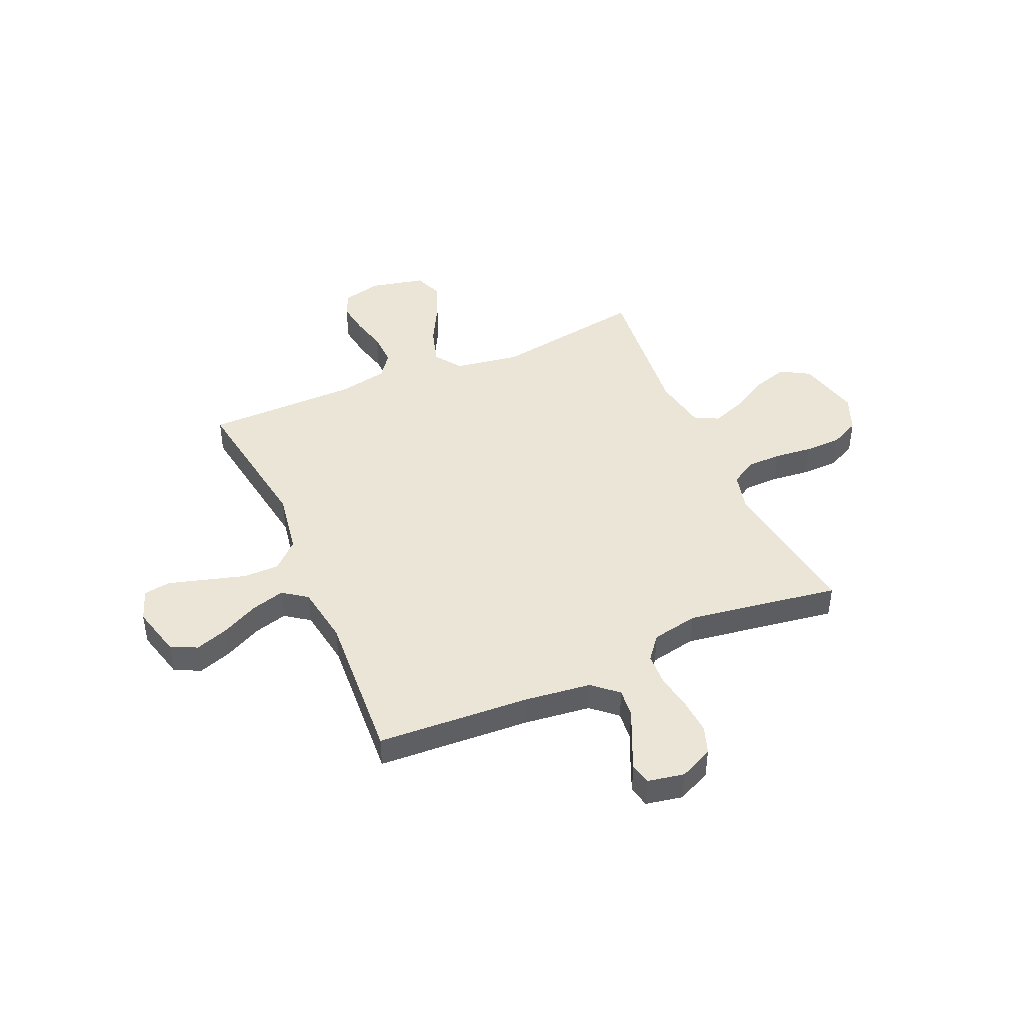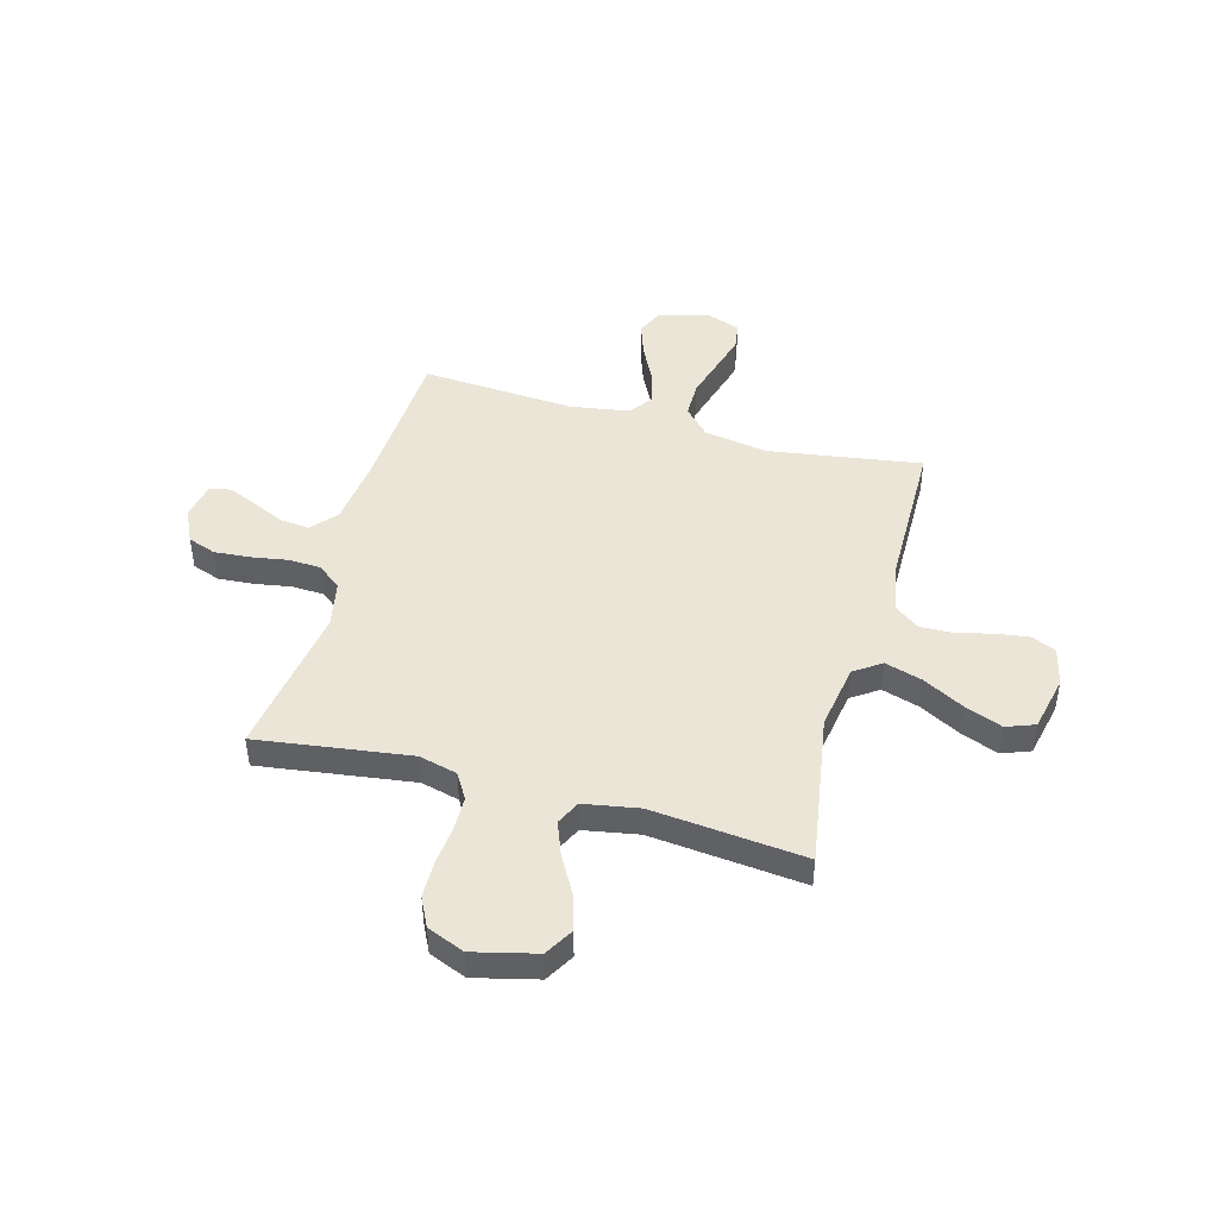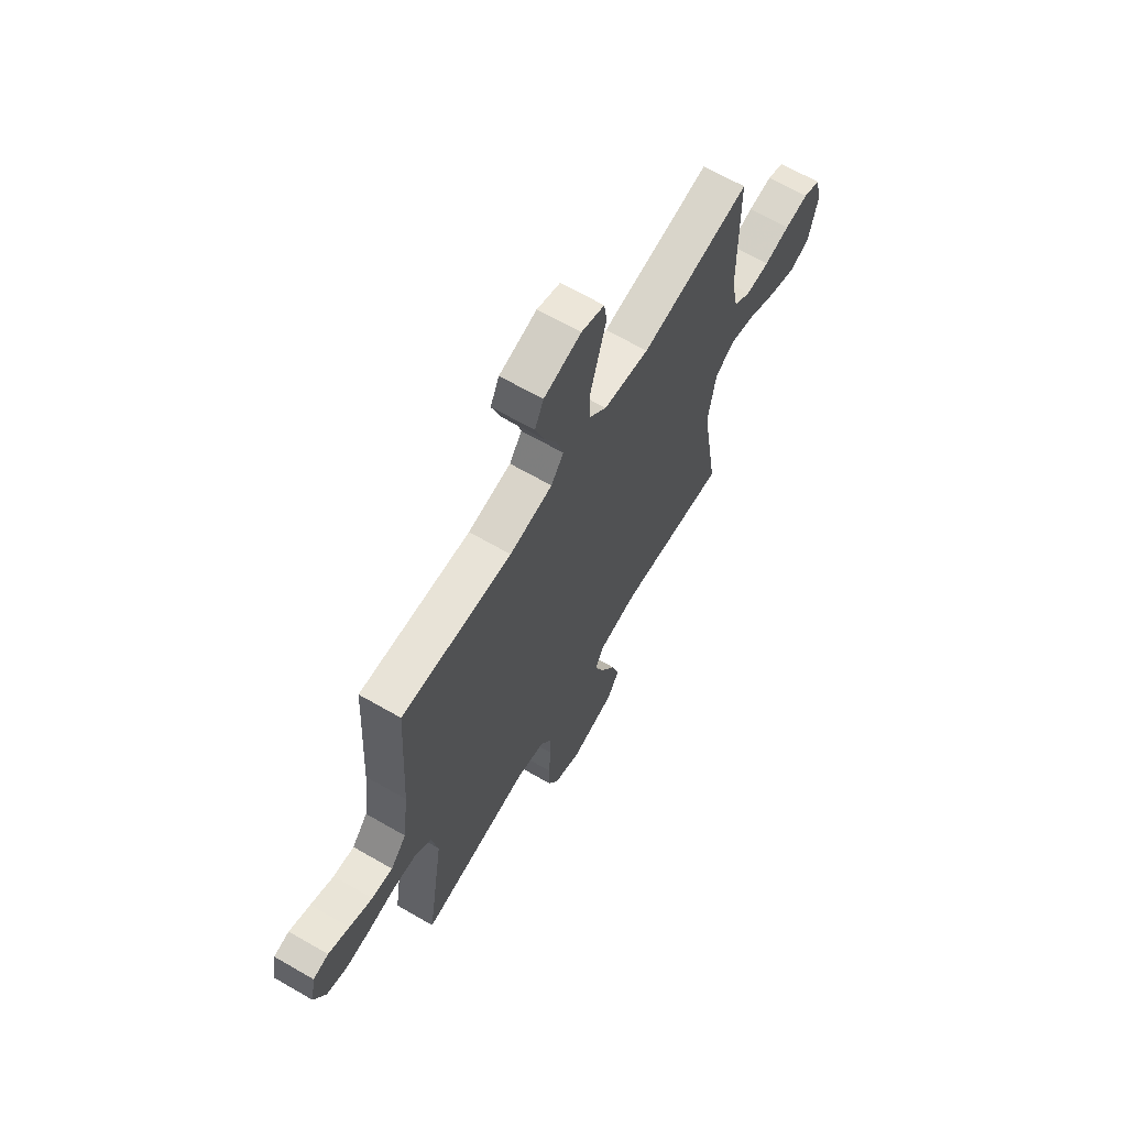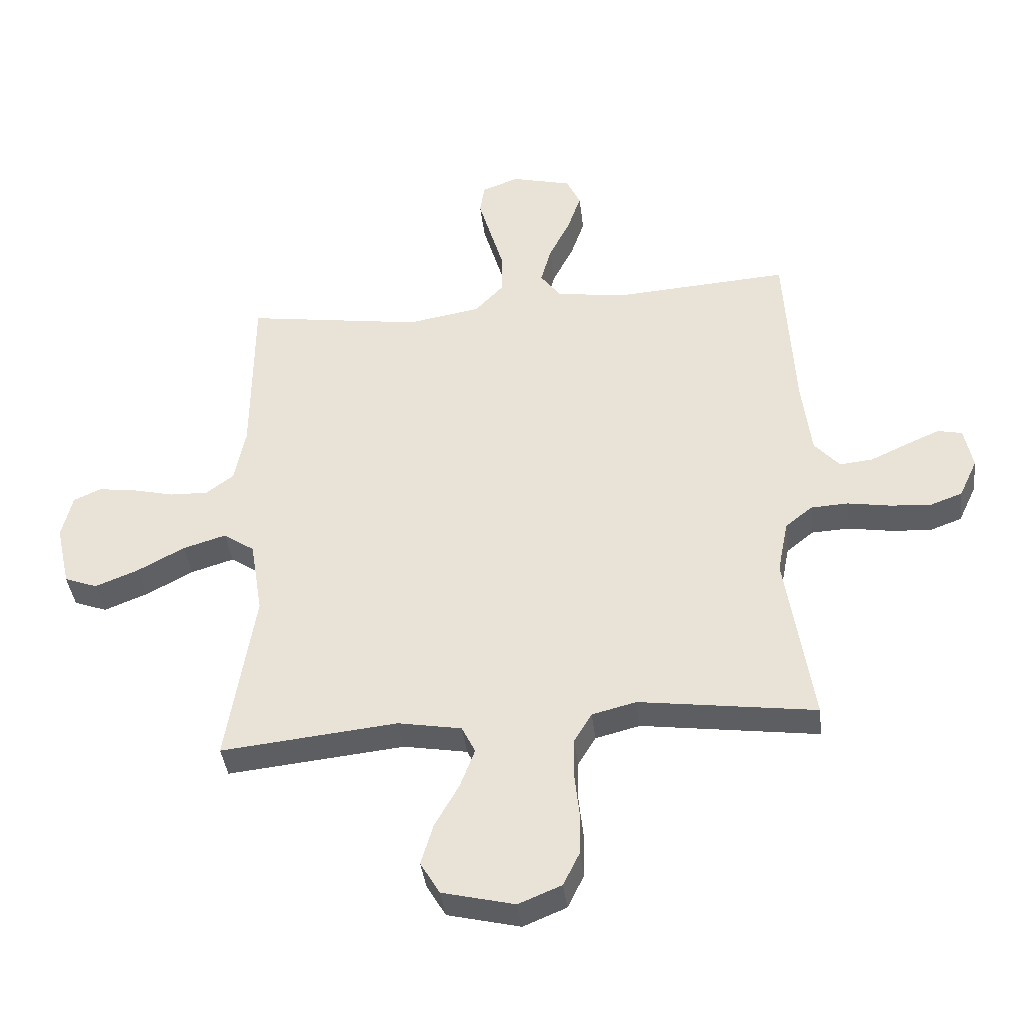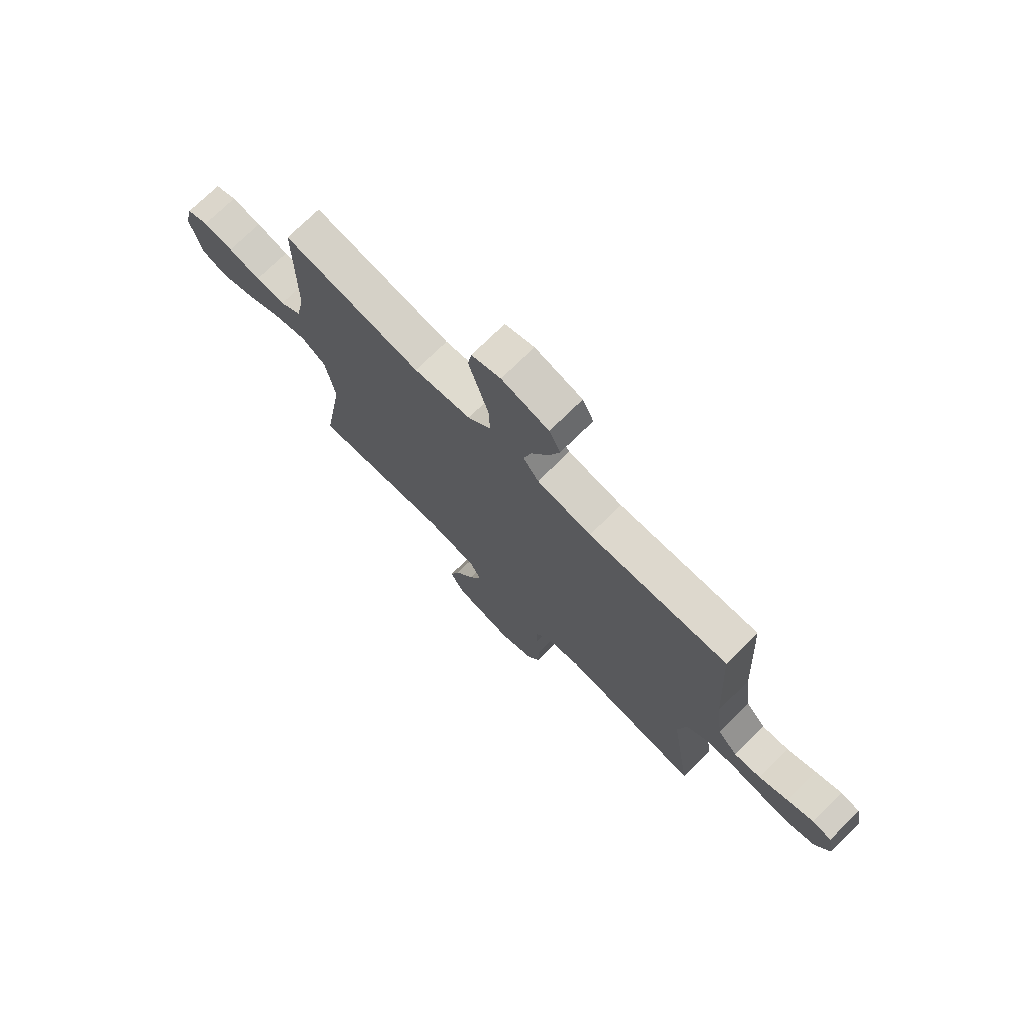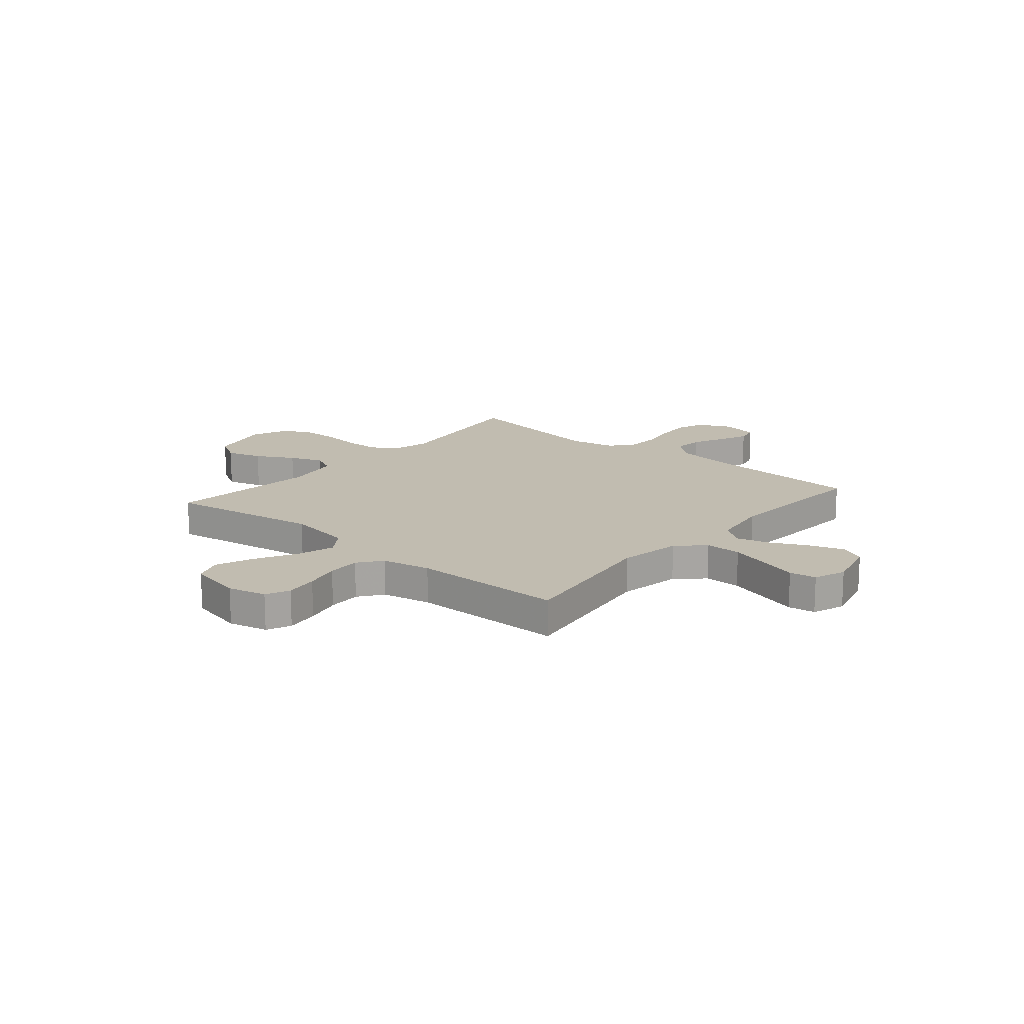
<metadata>
{"format":"obj","ext":"obj","renderer":"f3d","projection":"perspective","resolution":1024,"background":"white","views":[{"elev":44.1,"azim":66.3,"up":"+Y"},{"elev":45.8,"azim":-164.7,"up":"+Y"},{"elev":65.9,"azim":120.1,"up":"+Z"},{"elev":-39.4,"azim":6.8,"up":"+Z"},{"elev":74.0,"azim":45.5,"up":"+Z"},{"elev":16.4,"azim":-49.6,"up":"+Y"}]}
</metadata>
<code>
v 0.5 0.07 -0.5
v 0.2 0.07 -0.459
v 0.125 0.07 -0.478
v 0.095 0.07 -0.528
v 0.094 0.07 -0.596
v 0.102 0.07 -0.671
v 0.101 0.07 -0.743
v 0.073 0.07 -0.8
v 0 0.07 -0.83
v -0.123 0.07 -0.8
v -0.156 0.07 -0.744
v -0.135 0.07 -0.674
v -0.094 0.07 -0.601
v -0.069 0.07 -0.535
v -0.092 0.07 -0.488
v -0.2 0.07 -0.469
v -0.5 0.07 -0.5
v -0.452 0.07 -0.2
v -0.473 0.07 -0.071
v -0.526 0.07 -0.035
v -0.599 0.07 -0.057
v -0.679 0.07 -0.1
v -0.753 0.07 -0.129
v -0.809 0.07 -0.108
v -0.833 0.07 0
v -0.815 0.07 0.076
v -0.768 0.07 0.097
v -0.703 0.07 0.088
v -0.633 0.07 0.071
v -0.568 0.07 0.069
v -0.521 0.07 0.104
v -0.502 0.07 0.2
v -0.5 0.07 0.5
v -0.2 0.07 0.455
v -0.076 0.07 0.476
v -0.027 0.07 0.528
v -0.027 0.07 0.599
v -0.05 0.07 0.678
v -0.071 0.07 0.75
v -0.063 0.07 0.803
v 0 0.07 0.826
v 0.102 0.07 0.8
v 0.126 0.07 0.749
v 0.103 0.07 0.682
v 0.067 0.07 0.61
v 0.049 0.07 0.545
v 0.083 0.07 0.498
v 0.2 0.07 0.48
v 0.5 0.07 0.5
v 0.517 0.07 0.2
v 0.533 0.07 0.07
v 0.576 0.07 0.021
v 0.633 0.07 0.027
v 0.696 0.07 0.056
v 0.753 0.07 0.081
v 0.795 0.07 0.072
v 0.809 0.07 0
v 0.778 0.07 -0.066
v 0.723 0.07 -0.086
v 0.654 0.07 -0.081
v 0.582 0.07 -0.069
v 0.518 0.07 -0.072
v 0.472 0.07 -0.109
v 0.454 0.07 -0.2
v 0.5 0 -0.5
v 0.2 0 -0.459
v 0.125 0 -0.478
v 0.095 0 -0.528
v 0.094 0 -0.596
v 0.102 0 -0.671
v 0.101 0 -0.743
v 0.073 0 -0.8
v 0 0 -0.83
v -0.123 0 -0.8
v -0.156 0 -0.744
v -0.135 0 -0.674
v -0.094 0 -0.601
v -0.069 0 -0.535
v -0.092 0 -0.488
v -0.2 0 -0.469
v -0.5 0 -0.5
v -0.452 0 -0.2
v -0.473 0 -0.071
v -0.526 0 -0.035
v -0.599 0 -0.057
v -0.679 0 -0.1
v -0.753 0 -0.129
v -0.809 0 -0.108
v -0.833 0 0
v -0.815 0 0.076
v -0.768 0 0.097
v -0.703 0 0.088
v -0.633 0 0.071
v -0.568 0 0.069
v -0.521 0 0.104
v -0.502 0 0.2
v -0.5 0 0.5
v -0.2 0 0.455
v -0.076 0 0.476
v -0.027 0 0.528
v -0.027 0 0.599
v -0.05 0 0.678
v -0.071 0 0.75
v -0.063 0 0.803
v 0 0 0.826
v 0.102 0 0.8
v 0.126 0 0.749
v 0.103 0 0.682
v 0.067 0 0.61
v 0.049 0 0.545
v 0.083 0 0.498
v 0.2 0 0.48
v 0.5 0 0.5
v 0.517 0 0.2
v 0.533 0 0.07
v 0.576 0 0.021
v 0.633 0 0.027
v 0.696 0 0.056
v 0.753 0 0.081
v 0.795 0 0.072
v 0.809 0 0
v 0.778 0 -0.066
v 0.723 0 -0.086
v 0.654 0 -0.081
v 0.582 0 -0.069
v 0.518 0 -0.072
v 0.472 0 -0.109
v 0.454 0 -0.2
f 59 60 61
f 58 59 61
f 57 58 61
f 56 57 61
f 55 56 61
f 54 55 61
f 53 54 61
f 52 53 61 62
f 51 52 62 63
f 48 49 50
f 50 51 63
f 48 50 63
f 47 48 63
f 43 44 45
f 42 43 45
f 41 42 45
f 40 41 45
f 39 40 45
f 38 39 45
f 37 38 45 46
f 47 63 64
f 46 47 64
f 37 46 64
f 36 37 64
f 32 33 34
f 31 32 34 35
f 27 28 29
f 26 27 29
f 25 26 29
f 24 25 29
f 23 24 29
f 22 23 29
f 21 22 29
f 20 21 29 30
f 19 20 30 31
f 16 17 18
f 15 16 18 19
f 11 12 13
f 10 11 13
f 9 10 13
f 8 9 13
f 7 8 13
f 6 7 13
f 5 6 13
f 4 5 13 14
f 3 4 14 15
f 64 1 2
f 36 64 2
f 35 36 2
f 19 31 35
f 15 19 35
f 3 15 35
f 2 3 35
f 125 124 123
f 125 123 122
f 125 122 121
f 125 121 120
f 125 120 119
f 125 119 118
f 125 118 117
f 126 125 117 116
f 127 126 116 115
f 114 113 112
f 127 115 114
f 127 114 112
f 127 112 111
f 109 108 107
f 109 107 106
f 109 106 105
f 109 105 104
f 109 104 103
f 109 103 102
f 110 109 102 101
f 128 127 111
f 128 111 110
f 128 110 101
f 128 101 100
f 98 97 96
f 99 98 96 95
f 93 92 91
f 93 91 90
f 93 90 89
f 93 89 88
f 93 88 87
f 93 87 86
f 93 86 85
f 94 93 85 84
f 95 94 84 83
f 82 81 80
f 83 82 80 79
f 77 76 75
f 77 75 74
f 77 74 73
f 77 73 72
f 77 72 71
f 77 71 70
f 77 70 69
f 78 77 69 68
f 79 78 68 67
f 66 65 128
f 66 128 100
f 66 100 99
f 99 95 83
f 99 83 79
f 99 79 67
f 99 67 66
f 1 65 66 2
f 2 66 67 3
f 3 67 68 4
f 4 68 69 5
f 5 69 70 6
f 6 70 71 7
f 7 71 72 8
f 8 72 73 9
f 9 73 74 10
f 10 74 75 11
f 11 75 76 12
f 12 76 77 13
f 13 77 78 14
f 14 78 79 15
f 15 79 80 16
f 16 80 81 17
f 17 81 82 18
f 18 82 83 19
f 19 83 84 20
f 20 84 85 21
f 21 85 86 22
f 22 86 87 23
f 23 87 88 24
f 24 88 89 25
f 25 89 90 26
f 26 90 91 27
f 27 91 92 28
f 28 92 93 29
f 29 93 94 30
f 30 94 95 31
f 31 95 96 32
f 32 96 97 33
f 33 97 98 34
f 34 98 99 35
f 35 99 100 36
f 36 100 101 37
f 37 101 102 38
f 38 102 103 39
f 39 103 104 40
f 40 104 105 41
f 41 105 106 42
f 42 106 107 43
f 43 107 108 44
f 44 108 109 45
f 45 109 110 46
f 46 110 111 47
f 47 111 112 48
f 48 112 113 49
f 49 113 114 50
f 50 114 115 51
f 51 115 116 52
f 52 116 117 53
f 53 117 118 54
f 54 118 119 55
f 55 119 120 56
f 56 120 121 57
f 57 121 122 58
f 58 122 123 59
f 59 123 124 60
f 60 124 125 61
f 61 125 126 62
f 62 126 127 63
f 63 127 128 64
f 64 128 65 1

</code>
